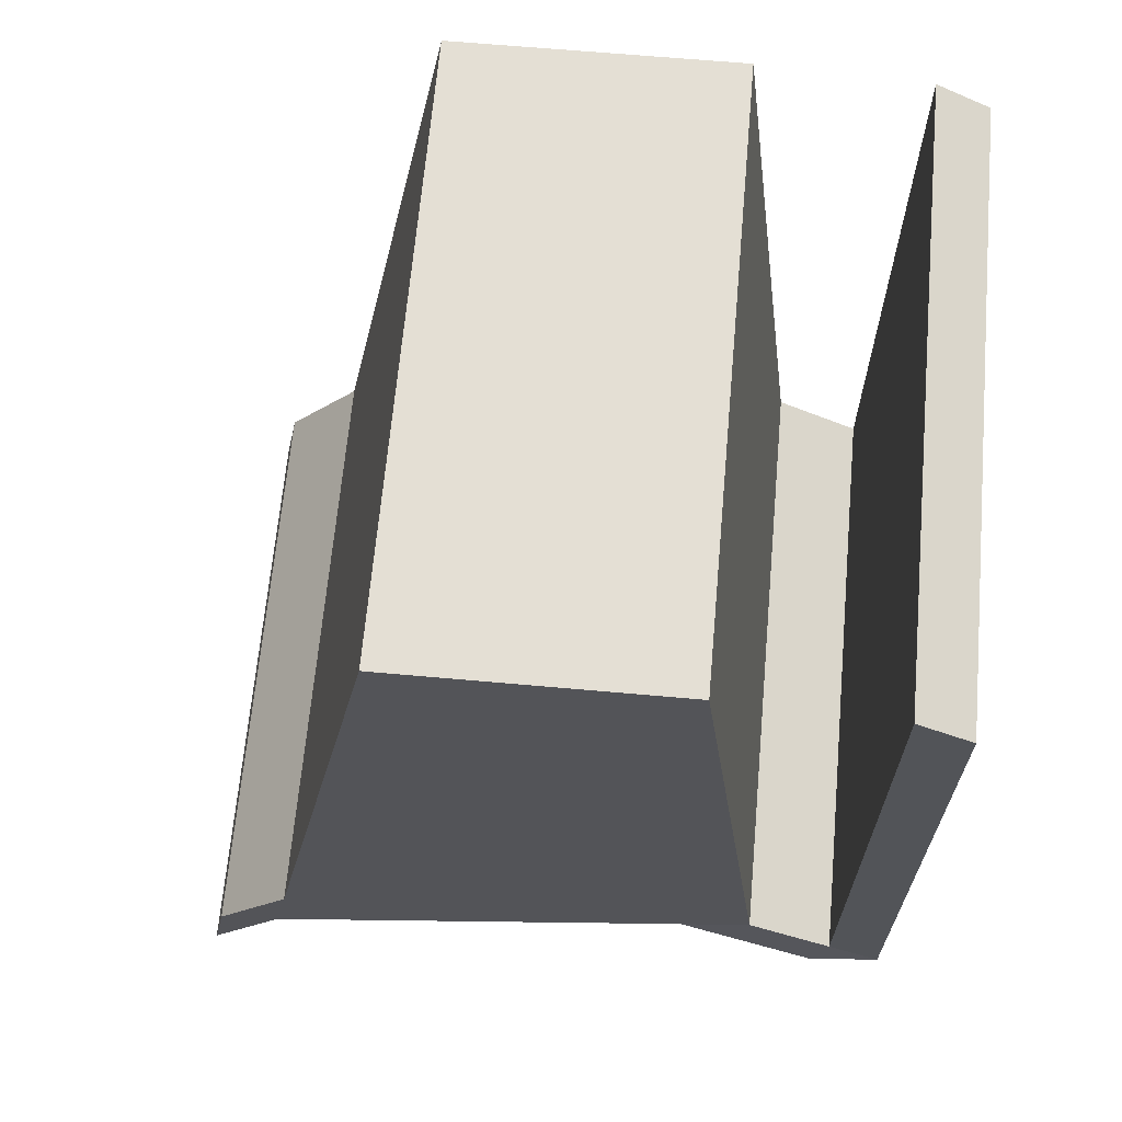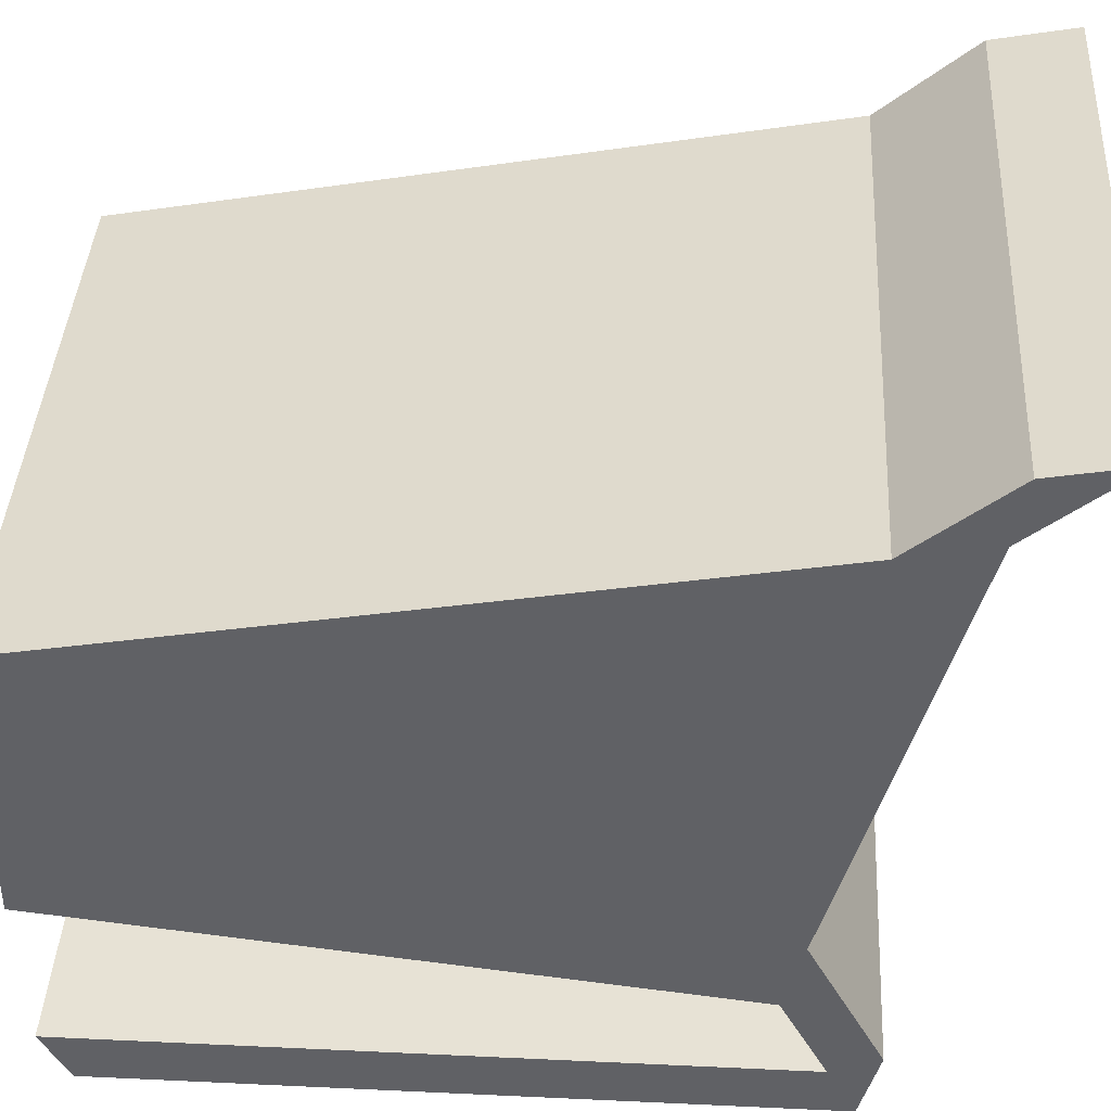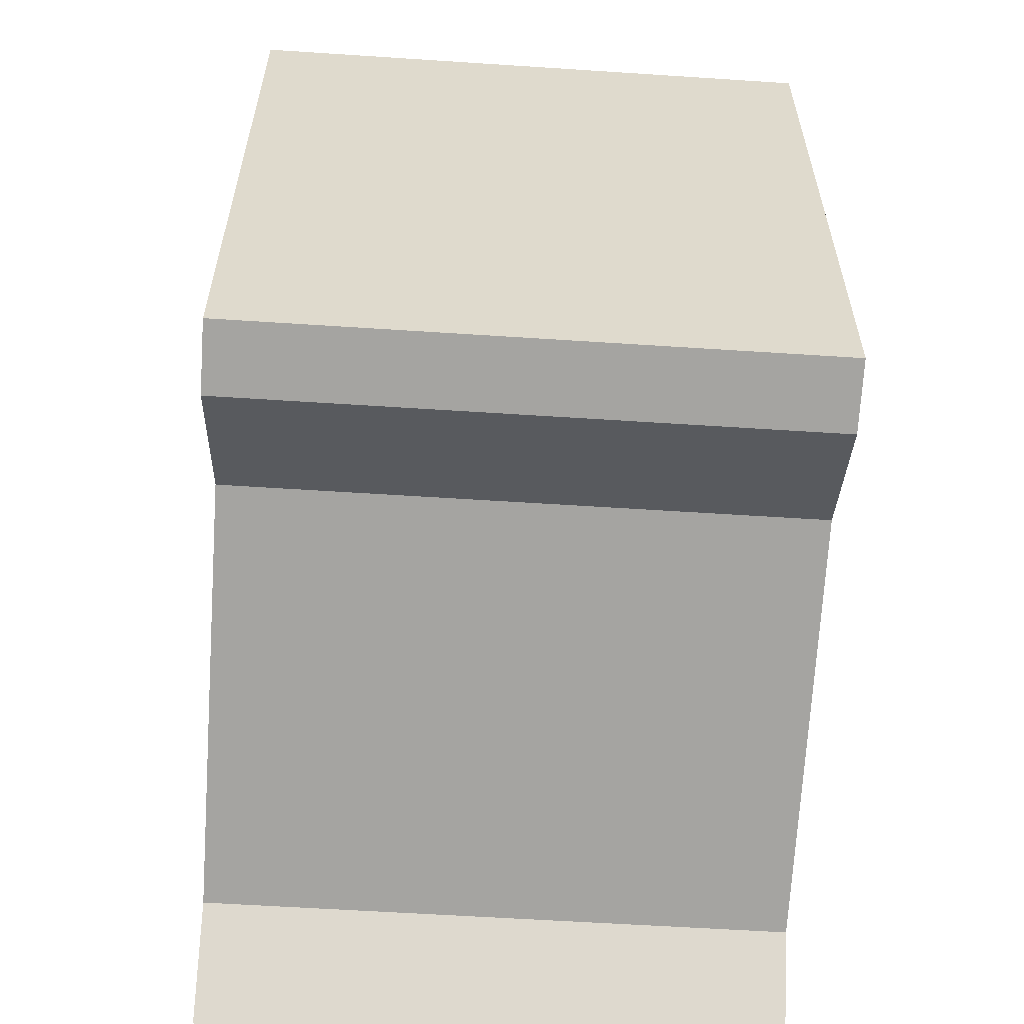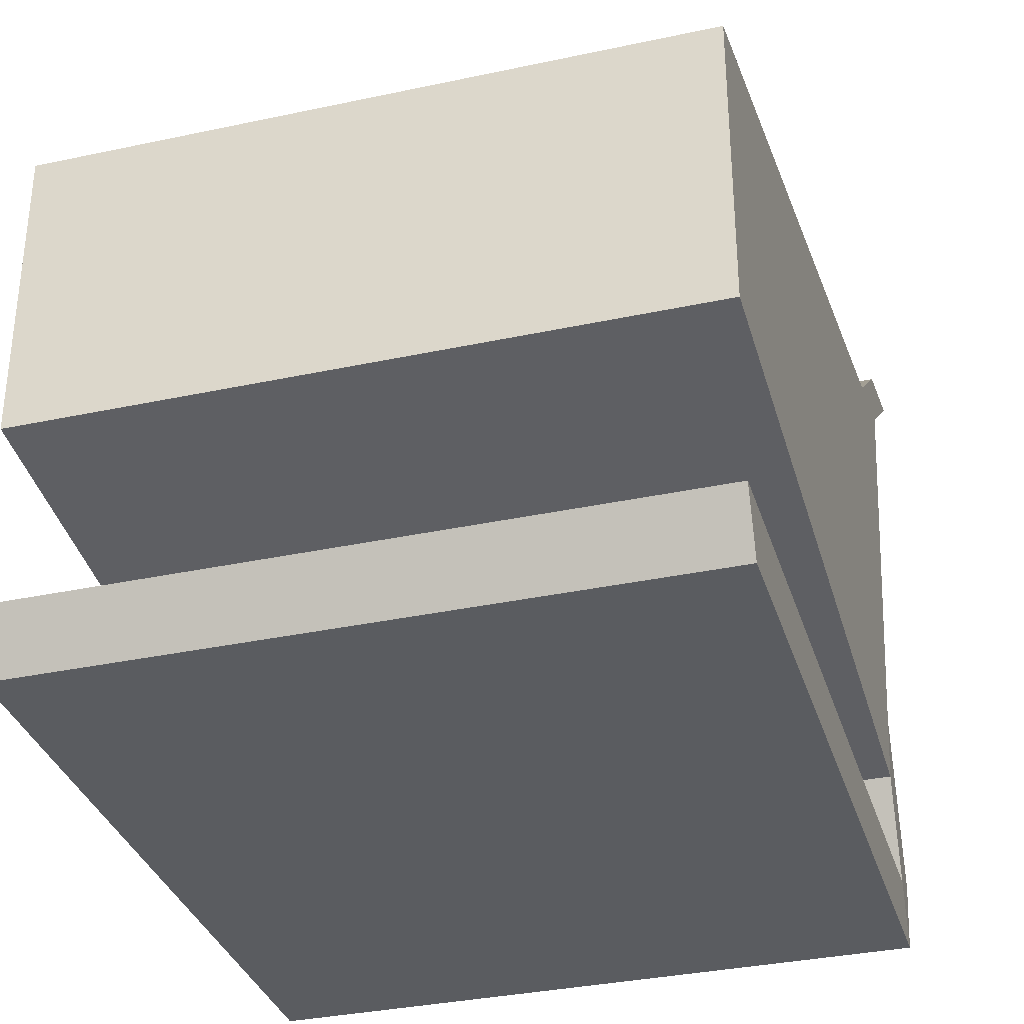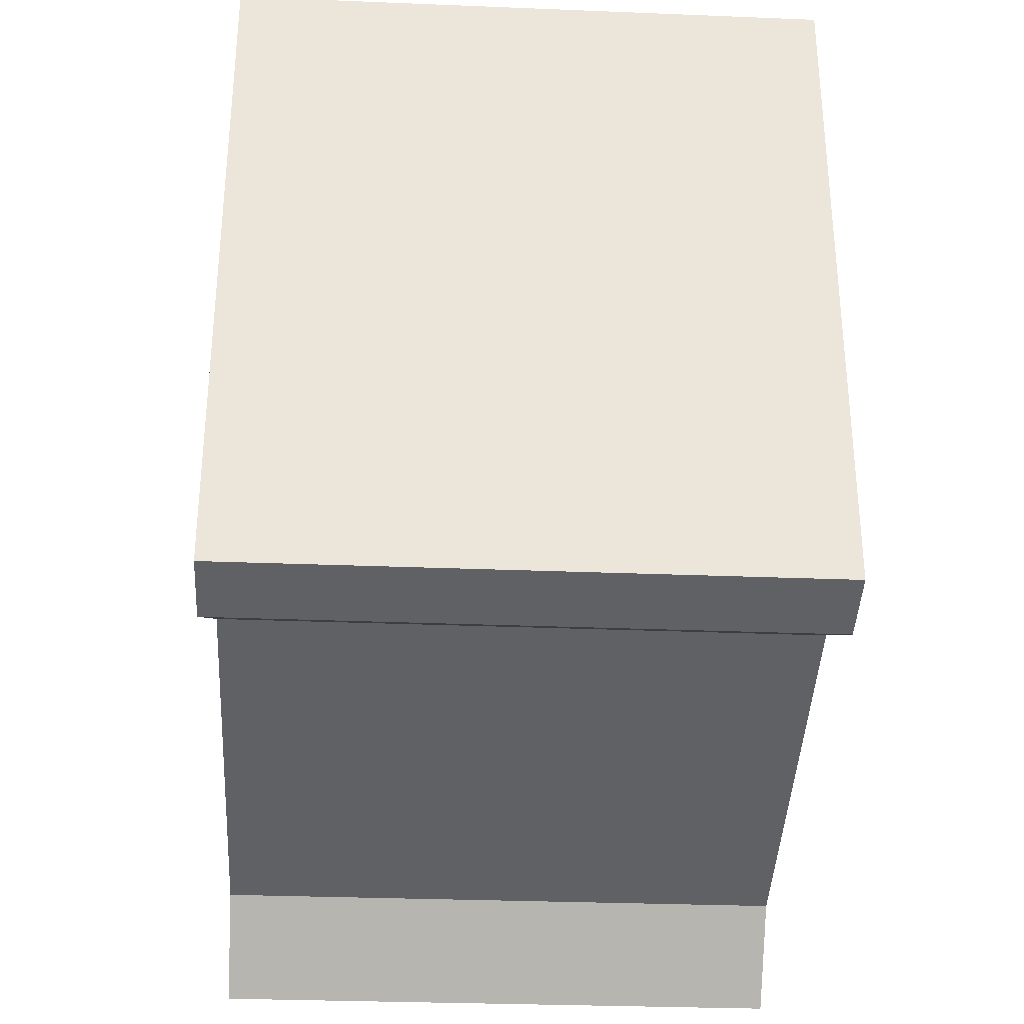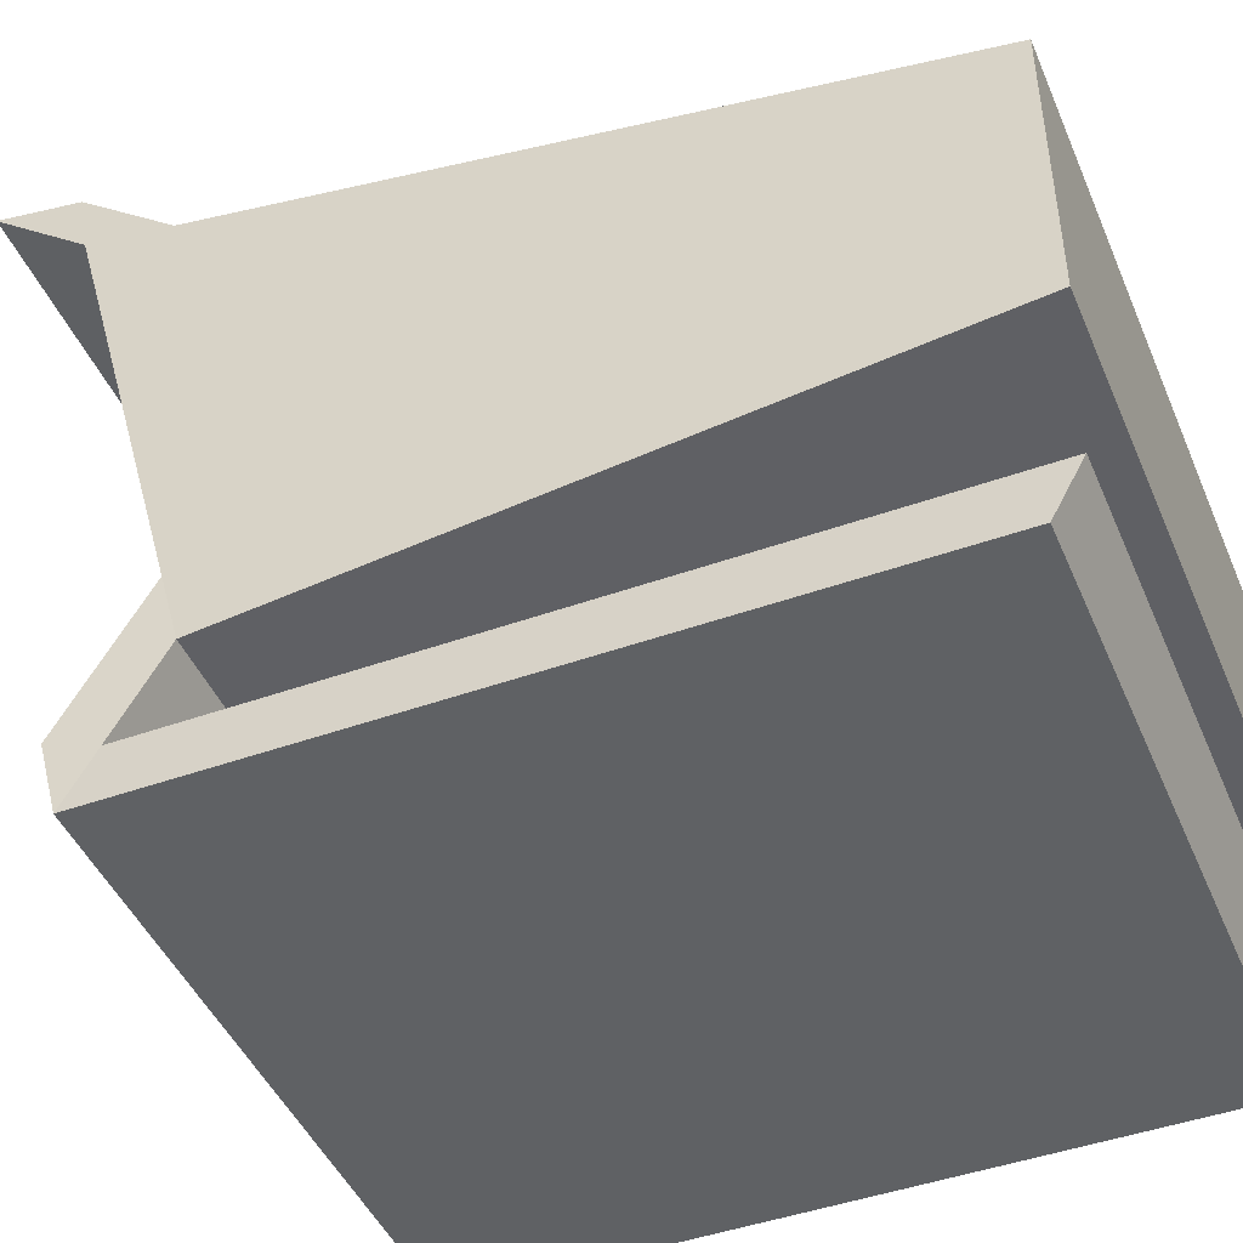
<metadata>
{"format":"obj","ext":"obj","renderer":"f3d","projection":"perspective","resolution":1024,"background":"white","views":[{"elev":66.3,"azim":-84.9,"up":"+Z"},{"elev":40.2,"azim":93.3,"up":"+Y"},{"elev":-57.9,"azim":-3.9,"up":"+Z"},{"elev":-33.9,"azim":16.3,"up":"+Y"},{"elev":-30.8,"azim":-3.3,"up":"+Z"},{"elev":-45.6,"azim":-67.6,"up":"+Y"}]}
</metadata>
<code>
o Cube
v -1.735 -0.7525 2.231
v -1.735 -1.192 -1.437
v 1.735 -0.7525 2.231
v -1.735 0.8461 2.231
v -1.735 1.692 -2.231
v 1.735 1.692 -2.231
v 1.735 0.8461 2.231
v 1.735 -0.792 -1.547
v 1.735 -1.192 -1.437
v -1.735 -0.792 -1.547
v -1.765 -1.991 -1.851
v 1.705 -1.991 -1.851
v -1.765 -1.591 -1.961
v 1.705 -1.591 -1.961
v -1.765 -1.991 2.042
v 1.705 -1.991 2.042
v -1.754 -1.687 -1.693
v 1.716 -1.687 -1.693
v -1.754 -1.687 2.199
v 1.716 -1.687 2.199
v 1.735 2.142 -2.769
v -1.735 2.142 -2.769
v -1.735 1.603 -1.758
v 1.735 1.603 -1.758
v -1.735 2.052 -2.295
v 1.735 2.052 -2.295
f 5 25 22
f 5 21 6
f 3 2 9
f 5 8 10
f 7 1 3
f 2 4 5
f 18 16 12
f 13 12 11
f 14 10 8
f 9 14 8
f 12 15 11
f 2 18 9
f 13 2 10
f 19 16 20
f 18 19 20
f 17 15 19
f 9 7 3
f 26 22 25
f 7 23 4
f 6 26 24
f 23 26 25
f 5 23 25
f 5 22 21
f 3 1 2
f 5 6 8
f 7 4 1
f 2 1 4
f 18 20 16
f 13 14 12
f 14 13 10
f 9 12 14
f 12 16 15
f 2 17 18
f 13 11 2
f 19 15 16
f 18 17 19
f 17 11 15
f 9 6 7
f 26 21 22
f 7 24 23
f 6 21 26
f 23 24 26

</code>
